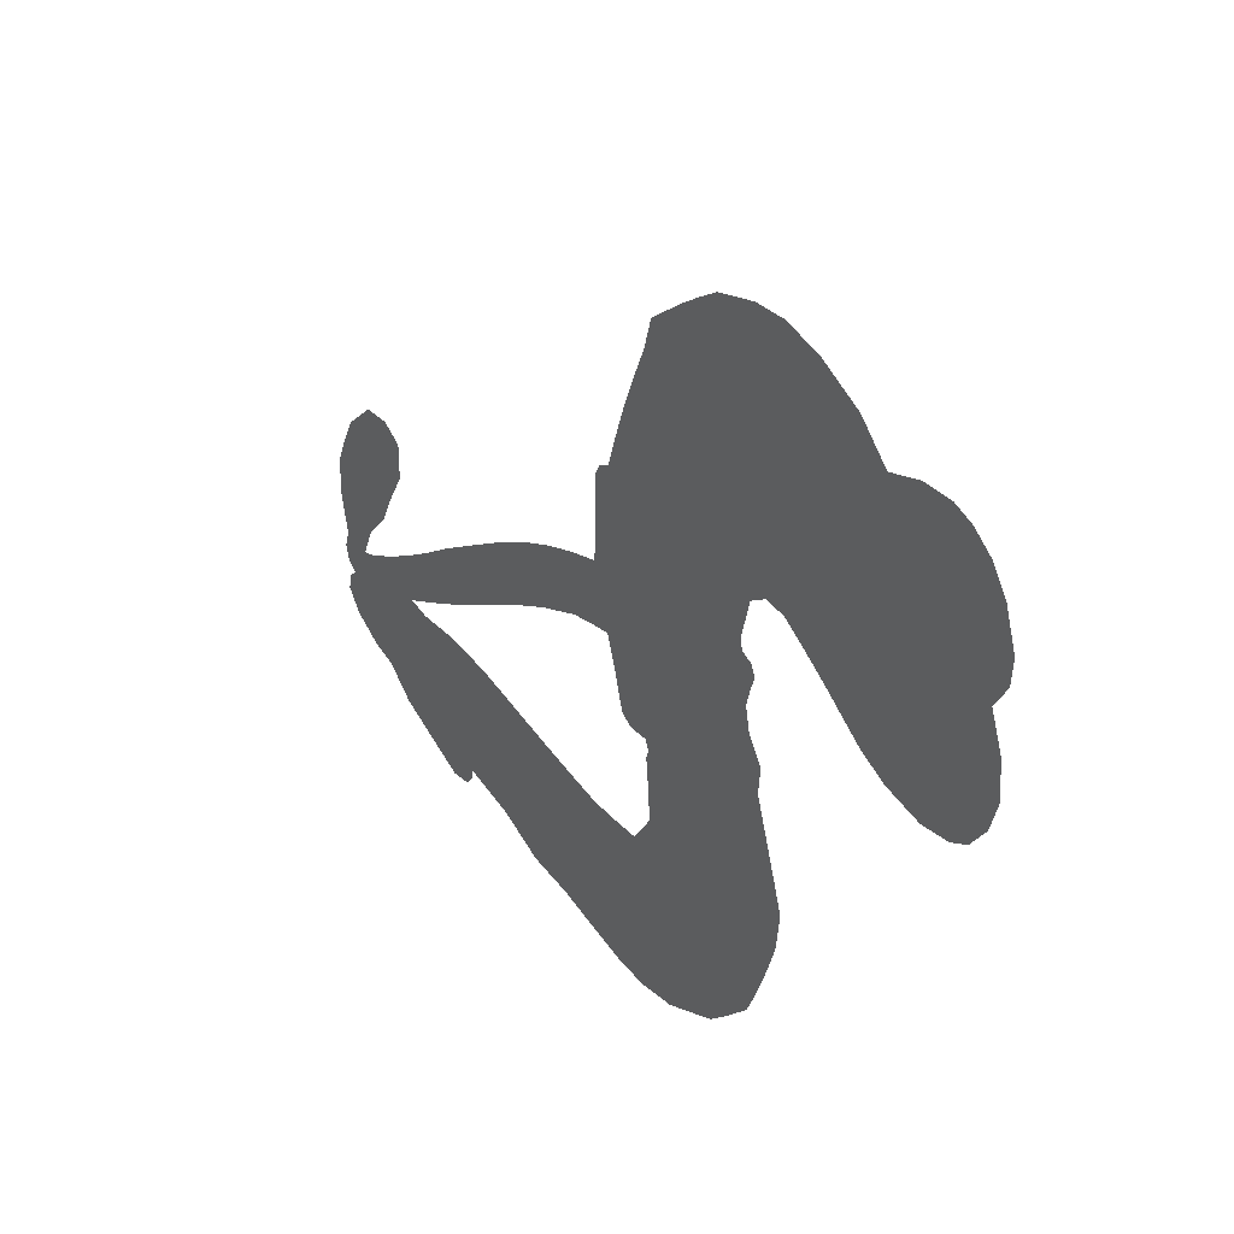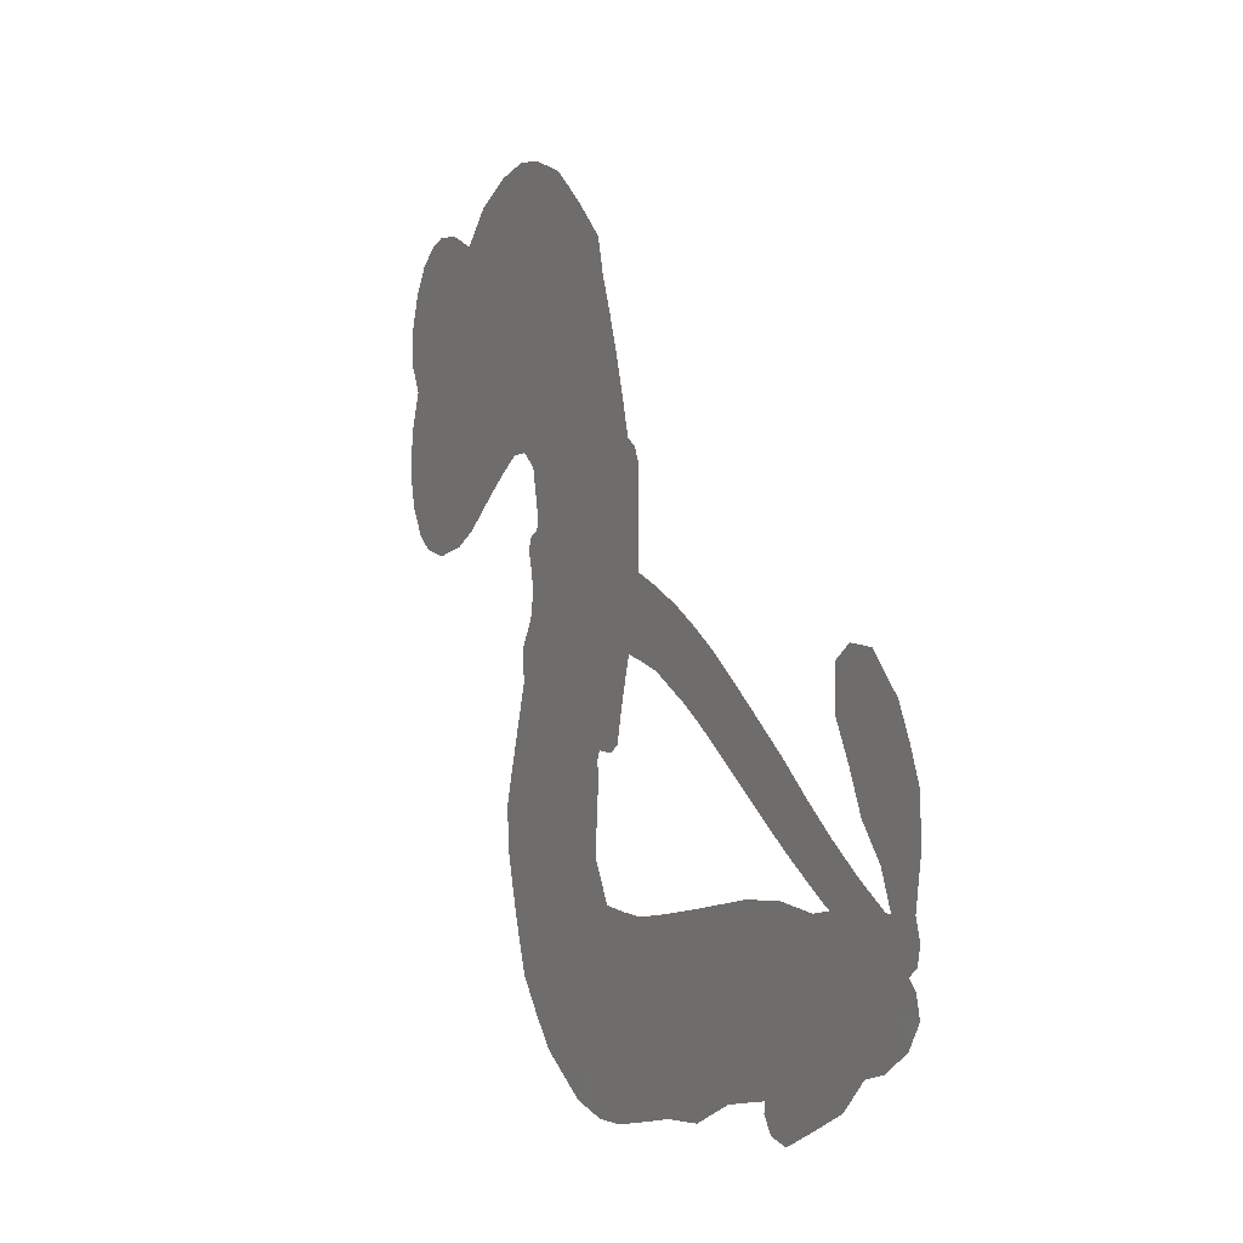
<metadata>
{"format":"obj","ext":"obj","renderer":"f3d","projection":"perspective","resolution":1024,"background":"white","views":[{"elev":40.5,"azim":-125.1,"up":"+Y"},{"elev":-1.5,"azim":63.9,"up":"+Y"}]}
</metadata>
<code>
v 1188 865.3 0.2257
v 1193 916.8 0.2142
v 1211 964.8 0.1893
v 1192 1001 0.1564
v 1191 1037 0.1258
v 1208 1087 0
v 1230 1119 0.102
v 1258 1138 0.135
v 1285 1147 0.1547
v 1326 1143 0.1819
v 1372 1124 0.2241
v 1413 1163 0.2597
v 1473 1190 0.2811
v 1524 1200 0.2947
v 1568 1194 0.3046
v 1625 1173 0.3194
v 1729 1086 0.357
v 1740 1042 0.3705
v 1802 860.7 0.4716
v 1818 850.6 0.486
v 1827 833.9 0.5
v 1828 716.7 0.5272
v 2137 527.5 0.6118
v 2324 392.5 0.6795
v 2334 392 0.6864
v 2282 475.4 0.7179
v 2236 568.2 0.7338
v 2235 619 0.7382
v 2262 635.9 0.741
v 2302 631 0.75
v 2347 584.5 0.73
v 2383 505.6 0.7164
v 2375 393.8 0.6913
v 2383 369.7 0.6867
v 2378 348.1 0.6845
v 2343 323.3 0.6806
v 2311 264.6 0.6797
v 2248 203.7 0.6797
v 2142 158.3 0.6797
v 2112 165 0.6797
v 2099 184.6 0.6797
v 2106 222.8 0.6797
v 2131 253 0.6797
v 2202 300.9 0.6797
v 2315 346.8 0.6784
v 1804 631.1 0.5463
v 1777 535.4 0.5748
v 1761 525.7 0.5774
v 1733 528.6 0.5876
v 1727 515.9 0.6008
v 1731 502.9 0.6103
v 1724 411.6 0.669
v 1752 363 0.7013
v 1831 355.8 0.6935
v 2061 388.1 0.5832
v 2131 391.1 0.546
v 2193 383.3 0.5055
v 2232 389.1 0.4795
v 2346 354 0.3786
v 2375 326.7 0.324
v 2381 301 0.25
v 2362 272.5 0.3476
v 2322 247.9 0.4048
v 2159 205.7 0.5381
v 2025 184.3 0.6229
v 1959 157 0.662
v 1895 153.3 0.6969
v 1780 132.9 0.7854
v 1734 133 0.8353
v 1680 146.1 1
v 1602 192.8 0.7852
v 1537 268.8 0.7241
v 1493 405.2 0.6592
v 1488 460.1 0.64
v 1534 602.3 0.5732
v 1531 642.2 0.5548
v 1552 673.9 0.5366
v 1559 707.2 0.5138
v 1547 753.8 0.488
v 1553 767.9 0.4836
v 1569 774.5 0.475
v 1572 788.4 0.4601
v 1558 846.2 0.3966
v 1535 864.8 0.3579
v 1506 863.9 0.3262
v 1382 783.7 0.2586
v 1343 766.1 0.2511
v 1289 757.4 0.2439
v 1247 766.8 0.2394
v 1222 784.1 0.2368
v 1199 821 0.2319
v 2051 499.9 0.5994
v 2334 377.7 0.682
v 1592 776.6 0.4707
v 1712 530.5 0.5938
v 1726 456.5 0.6381
v 1567 752.6 0.4874
v 1798 828.2 0.4858
v 1789 582.6 0.5622
v 2176 416.4 0.6359
v 2355 386 0.688
v 2243 377.8 0.6569
v 2278 360.4 0.6682
v 1553 731.2 0.4976
v 1727 556.3 0.5788
v 2316 434.4 0.7066
v 2354 358.1 0.6836
v 2348 420.7 0.6984
v 2344 305.6 0.3594
v 2135 195 0.6797
v 1601 823.3 0.4356
v 1709 497.3 0.6142
v 1579 727.4 0.5014
v 1264 818.6 0.2382
v 1286 1094 0.1552
v 1520 910.7 0.3324
v 1826 776.8 0.5019
v 1755 553.7 0.574
v 2228 455.3 0.6416
v 2275 422.6 0.6585
v 1683 570.1 0.5787
v 1749 856.4 0.4567
v 1594 683.3 0.5268
v 1580 894.4 0.378
v 1750 599.9 0.5604
v 2303 374.6 0.6737
v 1660 512.5 0.6088
v 2274 391.4 0.6633
v 2245 410.2 0.6528
v 1574 629.9 0.5563
v 2224 321.2 0.4835
v 2264 320.1 0.6798
v 2270 594.3 0.7367
v 2385 452.1 0.7065
v 2195 180.5 0.6797
v 1255 1023 0.1614
v 2209 396.4 0.6462
v 2218 356.5 0.4878
v 2303 312.7 0.6796
v 2155 328.8 0.5314
v 2290 372.3 0.436
v 2259 343.9 0.4558
v 1536 1125 0.2996
v 1757 206.4 0.7746
v 1232 852.7 0.2303
v 1335 835.3 0.2508
v 1247 1083 0.111
v 1670 784 0.4757
v 1662 437.2 0.6496
v 2261 521.7 0.7265
v 2347 460.1 0.709
v 1228 997.5 0.1686
v 1277 954 0.2103
v 1264 987.6 0.189
v 1334 999.6 0.2197
v 1296 1016 0.1922
v 2241 227.7 0.4788
v 2304 328.3 0.4135
v 1541 1164 0.2993
v 1663 1049 0.3529
v 1757 166.7 0.8021
v 1350 802.3 0.2536
v 1442 825 0.2803
v 1305 802.3 0.2454
v 1630 792.9 0.4638
v 1696 435.8 0.6517
v 1677 375.2 0.6851
v 1300 982.3 0.2092
v 1337 933.4 0.2398
v 1347 1063 0.2106
v 1284 1054 0.1665
v 1495 1149 0.2852
v 1588 1138 0.3145
v 1702 1057 0.3597
v 1837 142.7 0.7377
v 1707 187.9 0.8371
v 1622 742 0.4939
v 1665 868.2 0.4282
v 1329 1032 0.2071
v 1385 1028 0.2406
v 1678 1132 0.3381
v 1593 859.9 0.4059
v 1790 186.4 0.7629
v 1819 245.8 0.7213
v 1638 835.9 0.4387
v 1671 1090 0.3449
v 1774 953.3 0.4135
v 1622 879.4 0.4069
v 1633 1120 0.329
v 1626 962.1 0.3697
v 1701 980.5 0.3864
v 1613 921.7 0.3811
v 1712 1018 0.3747
v 1667 924.7 0.4007
v 1562 958 0.3427
v 1758 998.6 0.3907
v 1578 928.3 0.3617
v 1737 966.2 0.4009
v 1709 935.6 0.408
v 1748 922.1 0.4239
v 1720 891 0.4322
v 1789 907.4 0.4395
v 1705 843.5 0.4521
v 1763 888.1 0.4445
v 1547 893.2 0.3566
v 1684 536.1 0.5947
v 1654 549.1 0.5908
v 1644 616.8 0.5591
v 1599 511.9 0.6117
v 2309 593.6 0.7369
v 2289 555.5 0.7299
v 2307 514.5 0.722
v 1289 873.6 0.2361
v 1296 837.9 0.2418
v 1747 752.5 0.5029
v 1237 927.2 0.211
v 1447 897.8 0.2908
v 1715 373.9 0.6893
v 1697 305.8 0.7251
v 1725 333.8 0.7096
v 1690 341 0.705
v 1625 336.4 0.7037
v 1659 318.1 0.7171
v 1759 278 0.7315
v 1614 266.4 0.7473
v 1732 300.8 0.7248
v 1708 252.5 0.7615
v 1778 321.4 0.71
v 1629 299 0.7274
v 1513 336.4 0.6901
v 1661 263.1 0.7569
v 1332 1102 0.1933
v 1314 1073 0.1846
v 1453 1155 0.2717
v 1421 1118 0.2538
v 1466 1115 0.2745
v 1435 1066 0.2617
v 1596 1184 0.3118
v 1573 1165 0.3078
v 1712 157 0.8842
v 1655 191 0.8518
v 1382 974.4 0.2505
v 1652 1153 0.3281
v 1580 1061 0.3236
v 1614 644.7 0.5464
v 1602 593.6 0.5721
v 1676 695.1 0.5222
v 1635 688.1 0.5242
v 1656 657.7 0.5395
v 1692 626.8 0.5533
v 1558 440.8 0.6463
v 2319 482.3 0.7155
v 2345 509.3 0.7185
v 2366 546.2 0.7232
v 2328 552.8 0.7269
v 1265 851.2 0.2347
v 1252 889.7 0.2253
v 1287 914.8 0.2266
v 1792 749.7 0.5093
v 1738 804.5 0.4783
v 1244 960 0.1974
v 1485 892.1 0.3121
v 1480 938.2 0.3038
v 1473 844.7 0.2987
v 1390 839.7 0.2655
v 1439 861.5 0.2851
v 1400 883.4 0.2703
v 1413 934.9 0.2714
v 1721 219.4 0.7878
v 1752 242.3 0.7543
v 1678 225.3 0.7952
v 1635 228.8 0.7847
v 1807 286.9 0.7124
v 1947 370.6 0.6428
v 1819 321.3 0.7002
v 1853 294.4 0.6932
v 1889 362.6 0.6703
v 1866 255.4 0.6962
v 1850 218.3 0.7136
v 1937 298.3 0.6548
v 1860 330.3 0.6848
v 1812 213.3 0.7373
v 1874 186.7 0.7058
v 1895 285.4 0.6767
v 1906 326 0.666
v 1927 191.2 0.6752
v 1947 334.1 0.6458
v 1932 244.8 0.6647
v 2014 303.8 0.6146
v 1892 227.3 0.6883
v 2004 379.4 0.6131
v 1975 310.5 0.6342
v 1968 271.3 0.6426
v 2004 340.9 0.6166
v 1985 221.5 0.6397
v 2063 335.8 0.5857
v 1791 358.3 0.7027
v 1389 1085 0.2353
v 1367 1000 0.2374
v 1347 971.2 0.2343
v 1402 1003 0.2548
v 1421 1034 0.2592
v 1424 973.1 0.2708
v 1490 1036 0.2913
v 1441 1006 0.2734
v 1471 978 0.2928
v 1517 968.4 0.3173
v 1531 941 0.3315
v 1556 1011 0.3253
v 1506 1003 0.3044
v 1597 1098 0.3226
v 1556 1092 0.3098
v 1623 1065 0.337
v 1504 1087 0.291
v 1534 1054 0.3071
v 1606 1021 0.3424
v 1632 577.1 0.5786
v 1601 552.8 0.5919
v 1510 529.9 0.6113
v 1563 570 0.5866
v 1522 565.9 0.5936
v 1542 538.2 0.6036
v 1533 484.9 0.628
v 1669 599.5 0.5663
v 1714 597.1 0.5645
v 1735 644.2 0.5454
v 1520 436 0.6483
v 1583 315.7 0.7103
v 1216 888.5 0.2217
v 1793 789.4 0.4951
v 1702 802.8 0.472
v 1673 825.6 0.4535
v 1703 752.3 0.4968
v 1766 823.3 0.4769
v 1412 804.3 0.2675
v 1445 928.2 0.2876
v 1375 939.4 0.2543
v 1359 898.3 0.2533
v 1320 898.1 0.2406
v 1965 190.9 0.6543
v 2016 259.1 0.6182
v 1401 1057 0.2449
v 1468 1083 0.2761
v 1587 987.8 0.3446
v 1570 482.3 0.6271
v 1610 446.4 0.6437
v 1498 494.9 0.6271
v 1769 636 0.5475
v 1797 679.1 0.5353
v 1707 671.7 0.5342
v 1753 696.8 0.5264
v 1763 782.2 0.4925
v 1663 737.5 0.4999
v 1362 862.6 0.2572
v 2029 223 0.6153
v 2093 195.8 0.5793
v 2093 264.5 0.5739
v 2060 190.2 0.6006
v 2072 227.9 0.5895
v 2116 231.6 0.5625
v 2055 257.6 0.5968
v 2068 296.5 0.5858
v 2149 276.2 0.538
v 2108 322.2 0.561
v 2127 354.7 0.5482
v 2164 362.3 0.525
v 2096 389.8 0.5649
v 1929 580.5 0.5668
v 1995 631.5 0.5732
v 1785 713.4 0.5228
v 1719 714.5 0.5162
v 2153 240.7 0.5385
v 2203 265.3 0.5021
v 2200 217.1 0.5102
v 2267 295.5 0.4493
v 2091 357.5 0.569
v 1868 612.9 0.5522
v 2232 287.3 0.4787
v 2282 238 0.4437
v 2256 261.9 0.4618
v 2295 272.1 0.4252
v 1916 678.4 0.5547
v 1830 684.8 0.5374
v 1873 698.8 0.5441
v 2174 226.2 0.6797
v 2211 214.9 0.6797
v 2245 260.9 0.6797
v 2167 276.9 0.6797
v 2203 255.3 0.6797
v 1228 1049 0.1157
v 1676 476.8 0.6274
v 1639 475.3 0.6288
v 1666 964.9 0.3826
v 1666 1007 0.3671
v 1687 894.8 0.4213
v 1569 229.9 0.7518
v 1575 268.2 0.7348
v 2037 360.8 0.5978
v 1545 382.2 0.6725
v 1587 363.8 0.685
v 1629 388.6 0.6748
v 1577 404.3 0.6639
v 1658 402.6 0.6685
v 1607 411.7 0.6614
v 2117 290.4 0.5572
v 2186 302 0.5116
v 2190 335.5 0.5075
v 1880 655.1 0.5506
v 1836 622.6 0.5468
v 1909 619.6 0.5592
v 1956 656 0.564
v 1990 541.8 0.5828
v 1952 614.9 0.5674
v 1960 561.7 0.5747
v 2067 579.5 0.5922
v 1996 586.2 0.5786
v 2032 555.6 0.5888
v 2032 605.6 0.5826
v 2020 521 0.591
v 2280 232.7 0.6797
v 2277 282.4 0.6797
v 2234 310.1 0.6797
v 1632 997 0.3594
v 1502 370.7 0.6737
v 1550 340.2 0.6931
v 1524 302.3 0.7075
v 1557 298.1 0.7149
v 1847 655.3 0.545
v 2182 490.6 0.6259
v 2189 451.8 0.6334
v 2113 457.4 0.6169
v 2144 436.5 0.6262
v 2147 475.1 0.6213
v 2111 498 0.6111
v 2102 553.4 0.6019
v 2068 534.8 0.5981
v 1835 186.3 0.7309
v 1805 157.1 0.7601
f 112 206 391
f 186 160 174
f 75 130 76
f 203 122 201
f 105 121 206
f 45 107 93
f 51 50 112
f 123 78 77
f 89 88 114
f 125 118 99
f 1 91 145
f 162 164 87
f 25 108 106
f 43 42 110
f 80 79 97
f 126 93 24
f 58 138 142
f 179 299 180
f 128 129 102
f 105 125 325
f 52 166 167
f 143 159 172
f 240 176 70
f 142 138 131
f 176 240 161
f 223 231 219
f 59 158 109
f 95 112 50
f 117 21 98
f 113 94 97
f 97 104 113
f 104 78 113
f 349 383 22
f 166 112 391
f 105 95 49
f 74 73 327
f 51 112 96
f 82 94 111
f 107 34 101
f 52 218 53
f 323 345 322
f 203 260 122
f 90 89 114
f 167 221 218
f 145 256 257
f 91 90 114
f 298 232 170
f 98 19 334
f 282 183 437
f 77 76 130
f 4 3 152
f 152 5 4
f 56 365 366
f 45 126 103
f 115 9 8
f 8 7 147
f 45 139 36
f 106 151 252
f 147 7 6
f 381 158 375
f 114 145 91
f 246 208 245
f 136 154 156
f 10 9 115
f 19 122 334
f 205 83 124
f 17 174 18
f 84 205 116
f 165 111 94
f 182 83 111
f 162 146 164
f 239 15 159
f 206 207 127
f 129 137 102
f 236 234 235
f 350 250 326
f 172 159 14
f 180 302 342
f 126 45 93
f 322 318 320
f 239 238 15
f 211 150 212
f 5 152 390
f 136 152 154
f 25 93 101
f 31 30 210
f 107 45 36
f 124 192 197
f 161 183 144
f 119 430 137
f 120 119 129
f 296 364 376
f 359 361 355
f 287 274 285
f 363 373 406
f 276 285 281
f 50 49 95
f 53 218 220
f 275 54 297
f 49 48 118
f 126 128 103
f 274 287 294
f 58 57 138
f 78 123 113
f 407 406 131
f 118 105 49
f 375 158 142
f 68 161 69
f 61 109 62
f 421 139 132
f 109 60 59
f 166 52 96
f 423 394 160
f 60 109 61
f 348 349 351
f 85 84 116
f 141 58 142
f 162 87 86
f 43 110 385
f 134 32 151
f 386 385 135
f 110 42 41
f 110 135 385
f 102 103 128
f 57 366 407
f 40 110 41
f 40 39 110
f 421 387 420
f 119 137 129
f 141 158 59
f 37 36 139
f 105 206 95
f 47 118 48
f 94 81 97
f 95 206 112
f 430 433 432
f 432 100 430
f 413 416 369
f 82 81 94
f 177 165 94
f 98 20 19
f 98 21 20
f 97 79 104
f 63 62 109
f 108 151 106
f 117 330 259
f 210 133 211
f 93 107 101
f 83 82 111
f 259 22 117
f 348 99 46
f 47 99 118
f 24 93 25
f 132 139 45
f 35 34 107
f 126 24 128
f 101 34 33
f 118 125 105
f 130 123 77
f 115 8 147
f 128 24 120
f 108 101 33
f 27 133 28
f 108 33 134
f 255 253 254
f 185 111 165
f 28 133 29
f 133 30 29
f 129 128 120
f 110 39 135
f 159 15 14
f 145 114 256
f 193 160 394
f 101 108 25
f 389 388 385
f 36 35 107
f 168 154 153
f 81 80 97
f 372 373 363
f 151 108 134
f 214 114 164
f 145 257 329
f 163 265 335
f 179 233 171
f 390 6 5
f 147 390 171
f 113 123 177
f 177 123 248
f 209 346 392
f 397 396 225
f 261 154 152
f 27 150 211
f 253 252 151
f 152 136 390
f 3 2 216
f 168 169 300
f 261 152 3
f 168 156 154
f 261 153 154
f 234 236 172
f 179 156 155
f 147 171 115
f 64 374 372
f 375 380 381
f 141 142 158
f 142 131 375
f 172 14 13
f 143 173 239
f 308 205 197
f 196 198 187
f 283 175 67
f 161 144 176
f 264 266 163
f 214 146 213
f 85 262 264
f 262 85 116
f 114 88 164
f 87 164 88
f 177 94 113
f 332 148 331
f 112 166 96
f 166 149 403
f 346 209 345
f 223 219 221
f 169 168 153
f 155 156 168
f 265 162 86
f 162 265 146
f 179 180 170
f 11 10 232
f 136 156 171
f 171 156 179
f 12 234 13
f 172 13 234
f 173 311 189
f 189 311 313
f 16 173 189
f 200 198 199
f 288 280 284
f 183 282 144
f 270 184 224
f 70 176 241
f 245 248 123
f 148 165 177
f 188 194 192
f 188 182 185
f 179 155 299
f 179 170 233
f 299 300 242
f 301 302 180
f 188 192 124
f 17 181 186
f 83 182 124
f 438 161 68
f 437 283 279
f 288 290 286
f 220 226 228
f 332 165 148
f 188 185 178
f 17 186 174
f 189 186 181
f 174 193 18
f 185 182 111
f 202 187 200
f 182 188 124
f 16 189 243
f 311 173 312
f 189 313 186
f 194 190 192
f 18 193 196
f 194 188 178
f 190 195 197
f 160 193 174
f 198 196 193
f 122 204 201
f 393 194 199
f 160 313 316
f 304 314 343
f 190 197 192
f 198 193 191
f 197 195 308
f 199 191 393
f 198 191 199
f 395 194 178
f 198 200 187
f 201 200 199
f 204 19 202
f 395 199 194
f 201 395 203
f 332 178 185
f 204 202 200
f 260 331 333
f 201 204 200
f 19 204 122
f 83 205 84
f 197 205 124
f 207 206 121
f 206 127 391
f 324 317 207
f 130 320 246
f 250 350 249
f 123 130 245
f 127 207 209
f 207 121 324
f 30 133 210
f 133 27 211
f 150 26 212
f 210 211 255
f 252 212 26
f 253 255 212
f 146 354 339
f 258 153 216
f 146 214 164
f 256 214 213
f 353 247 333
f 348 46 349
f 2 1 329
f 216 257 258
f 307 263 308
f 354 267 338
f 52 167 218
f 221 220 218
f 221 167 223
f 269 270 227
f 219 226 220
f 53 220 228
f 167 222 223
f 219 220 221
f 402 400 404
f 328 225 229
f 222 229 223
f 269 227 271
f 226 227 224
f 224 273 228
f 397 72 396
f 71 70 241
f 227 226 219
f 226 224 228
f 223 229 231
f 144 269 176
f 273 224 184
f 297 53 228
f 399 251 327
f 231 229 225
f 400 402 399
f 426 427 425
f 71 241 272
f 219 231 227
f 10 115 232
f 233 115 171
f 170 232 233
f 115 233 232
f 11 235 12
f 234 12 235
f 11 232 298
f 236 143 172
f 235 11 298
f 235 237 343
f 299 301 180
f 237 302 304
f 143 239 159
f 173 16 238
f 173 238 239
f 70 69 240
f 161 240 69
f 176 269 271
f 271 231 272
f 338 268 337
f 262 263 217
f 314 312 143
f 189 181 243
f 316 313 244
f 246 245 130
f 249 248 245
f 319 322 321
f 318 207 317
f 250 249 208
f 215 260 333
f 249 245 208
f 248 247 353
f 250 208 324
f 247 248 249
f 325 250 324
f 325 326 250
f 230 399 424
f 400 222 401
f 106 252 26
f 253 151 32
f 255 254 31
f 212 252 253
f 210 255 31
f 253 32 254
f 212 255 211
f 214 256 114
f 257 256 213
f 257 213 258
f 216 2 329
f 339 258 213
f 169 153 258
f 330 117 98
f 326 351 350
f 331 260 203
f 259 330 352
f 3 216 261
f 153 261 216
f 263 262 116
f 266 264 262
f 310 304 305
f 301 242 303
f 265 266 267
f 266 262 217
f 267 266 217
f 265 163 266
f 268 267 217
f 268 338 267
f 263 336 217
f 268 303 337
f 270 269 144
f 227 231 271
f 270 144 282
f 227 270 224
f 272 231 225
f 176 271 241
f 272 225 396
f 241 271 272
f 184 278 276
f 228 273 275
f 276 284 285
f 285 274 277
f 273 276 275
f 284 276 278
f 184 276 273
f 54 275 281
f 175 283 437
f 276 281 275
f 279 184 282
f 278 184 279
f 437 279 282
f 290 288 284
f 376 398 296
f 277 54 281
f 282 184 270
f 438 183 161
f 66 286 67
f 67 286 283
f 279 290 278
f 284 280 285
f 285 280 287
f 277 281 285
f 340 65 295
f 278 290 284
f 292 287 280
f 294 287 292
f 340 286 66
f 341 293 295
f 292 280 293
f 358 359 355
f 279 283 290
f 286 290 283
f 293 280 288
f 291 294 398
f 294 292 289
f 295 293 288
f 289 292 293
f 294 289 296
f 294 291 274
f 340 288 286
f 293 341 289
f 361 362 341
f 365 376 364
f 342 170 180
f 275 297 228
f 237 235 298
f 300 299 155
f 301 299 242
f 168 300 155
f 337 300 169
f 242 337 303
f 342 302 237
f 305 301 303
f 311 312 244
f 336 303 268
f 307 310 306
f 301 305 302
f 305 303 306
f 303 336 306
f 304 302 305
f 307 306 263
f 305 306 310
f 308 263 116
f 307 195 309
f 308 116 205
f 195 307 308
f 309 344 316
f 309 244 315
f 307 309 310
f 315 310 309
f 312 173 143
f 313 311 244
f 314 143 236
f 315 312 314
f 244 309 316
f 186 313 160
f 343 314 236
f 315 314 304
f 315 304 310
f 244 312 315
f 344 309 195
f 393 394 423
f 208 246 317
f 318 317 246
f 75 320 130
f 207 318 209
f 323 251 345
f 320 318 246
f 320 321 322
f 322 319 323
f 320 75 321
f 318 322 209
f 347 74 323
f 327 323 74
f 317 324 208
f 325 324 121
f 105 325 121
f 326 325 125
f 348 326 125
f 350 247 249
f 230 425 399
f 323 327 251
f 427 397 328
f 73 399 327
f 145 329 1
f 216 329 257
f 334 330 98
f 215 352 260
f 332 331 203
f 331 148 333
f 178 332 203
f 332 185 165
f 353 333 148
f 371 247 350
f 122 260 334
f 334 260 352
f 336 263 306
f 265 86 335
f 268 217 336
f 300 337 242
f 337 169 338
f 169 258 339
f 265 354 146
f 146 339 213
f 169 339 338
f 65 340 66
f 288 340 295
f 65 355 295
f 341 295 355
f 237 298 342
f 170 342 298
f 235 343 236
f 304 343 237
f 195 190 344
f 423 344 190
f 346 345 251
f 322 345 209
f 399 425 400
f 391 392 149
f 99 348 125
f 323 319 347
f 413 410 368
f 259 370 22
f 215 351 370
f 326 348 351
f 371 333 247
f 370 351 349
f 371 215 333
f 259 352 215
f 334 352 330
f 148 177 353
f 248 353 177
f 267 354 265
f 339 354 338
f 360 363 357
f 289 341 362
f 357 359 360
f 358 356 359
f 364 140 365
f 360 359 356
f 355 65 358
f 361 359 357
f 356 64 360
f 364 405 140
f 361 357 362
f 355 361 341
f 357 363 405
f 289 362 296
f 360 64 372
f 374 157 373
f 296 362 364
f 362 357 405
f 366 365 140
f 398 376 55
f 366 140 407
f 56 366 57
f 417 415 418
f 365 56 367
f 428 384 383
f 22 370 349
f 215 370 259
f 350 351 371
f 215 371 351
f 373 157 380
f 363 360 372
f 378 375 131
f 373 378 406
f 372 374 373
f 381 380 379
f 365 367 376
f 55 376 367
f 377 410 408
f 46 383 349
f 406 378 131
f 373 380 378
f 63 381 379
f 380 375 378
f 157 379 380
f 63 109 381
f 158 381 109
f 408 382 384
f 22 383 384
f 386 135 38
f 377 408 428
f 428 46 409
f 385 386 389
f 387 386 38
f 389 44 388
f 421 420 37
f 422 44 387
f 386 387 389
f 43 385 388
f 44 389 387
f 171 390 136
f 6 390 147
f 392 391 127
f 166 391 149
f 209 392 127
f 149 392 346
f 394 393 191
f 190 194 393
f 193 394 191
f 423 160 316
f 203 395 178
f 199 395 201
f 272 396 71
f 222 328 229
f 328 397 225
f 291 398 55
f 294 296 398
f 400 328 222
f 401 222 167
f 399 402 251
f 167 403 401
f 404 149 346
f 404 400 401
f 346 251 402
f 166 403 167
f 404 403 149
f 404 401 403
f 346 402 404
f 140 405 363
f 362 405 364
f 407 131 138
f 363 406 140
f 407 138 57
f 140 406 407
f 410 377 368
f 413 411 410
f 428 408 384
f 382 408 410
f 413 414 416
f 382 410 411
f 369 411 413
f 416 414 412
f 436 434 435
f 413 368 414
f 417 416 412
f 92 436 419
f 418 369 416
f 417 419 436
f 139 421 37
f 417 418 416
f 417 412 419
f 387 38 420
f 422 421 132
f 344 423 316
f 421 422 387
f 393 423 190
f 72 397 427
f 399 73 424
f 400 425 328
f 425 427 328
f 425 230 426
f 72 427 426
f 46 428 383
f 377 428 409
f 119 429 430
f 137 430 100
f 432 433 431
f 429 23 433
f 434 431 433
f 433 430 429
f 434 433 23
f 415 417 436
f 92 431 434
f 434 436 92
f 434 23 435
f 415 436 435
f 437 183 438
f 68 175 438
f 437 438 175

</code>
